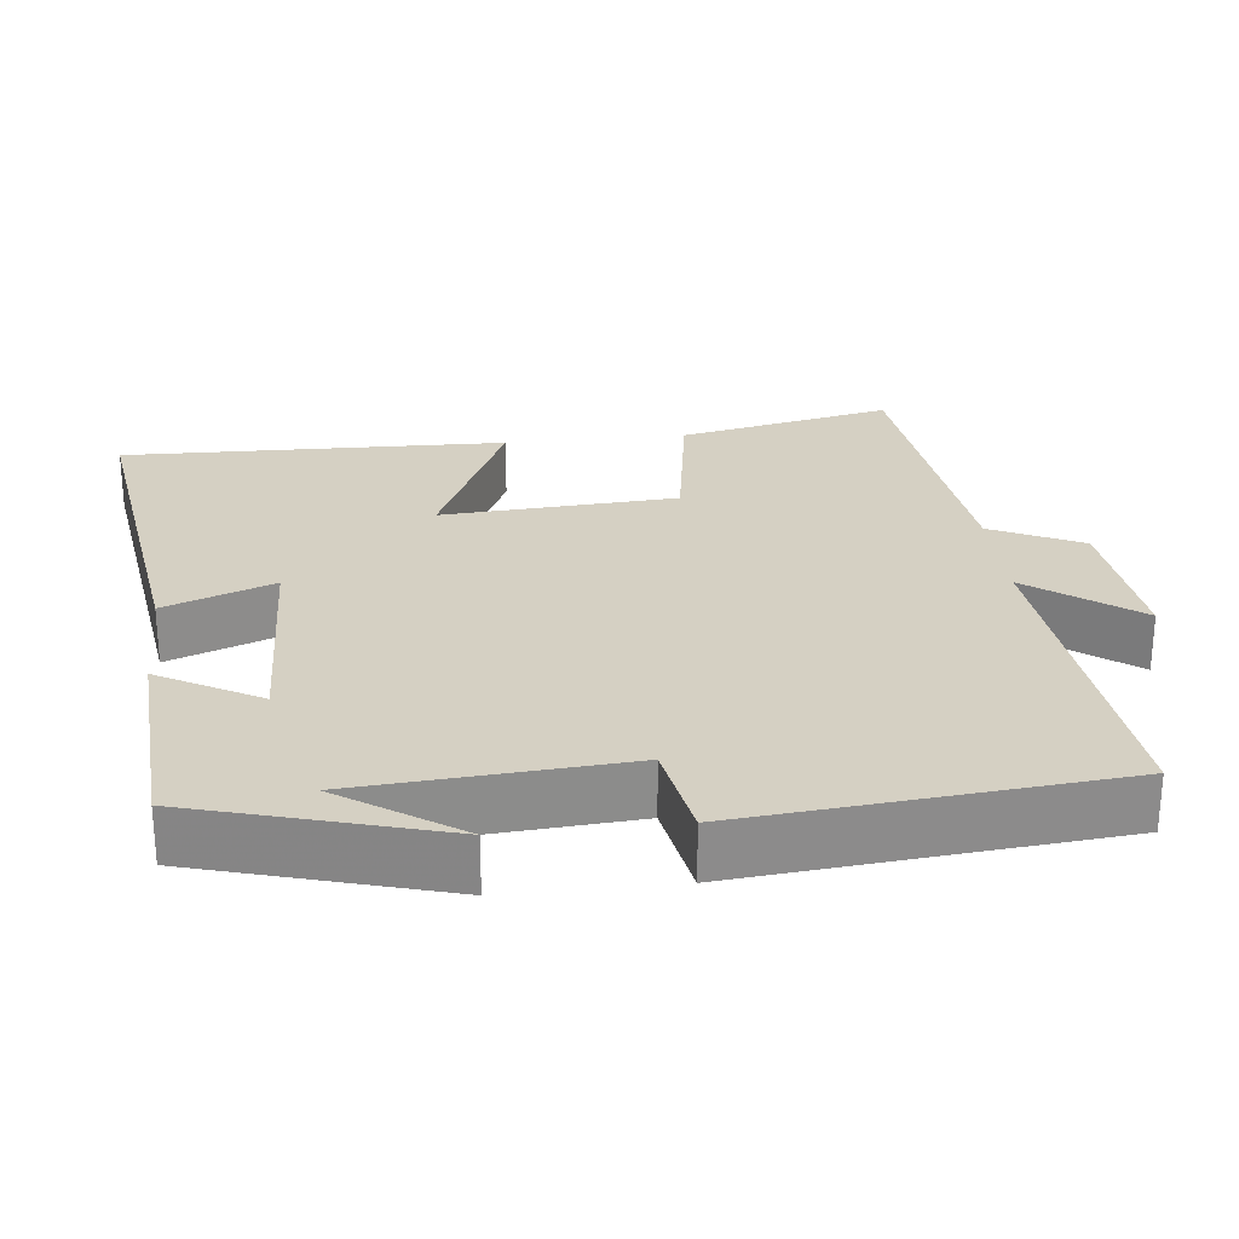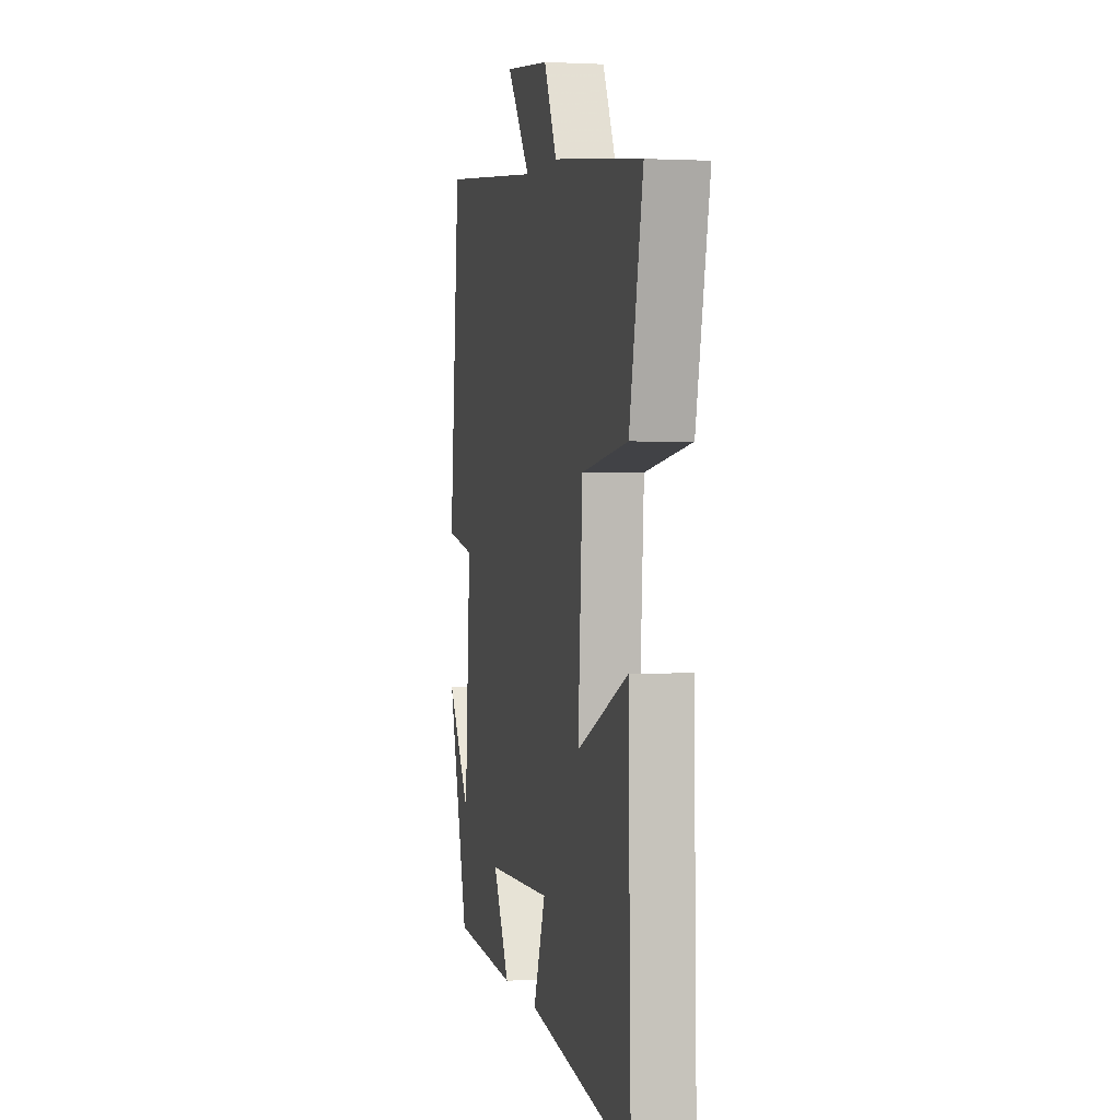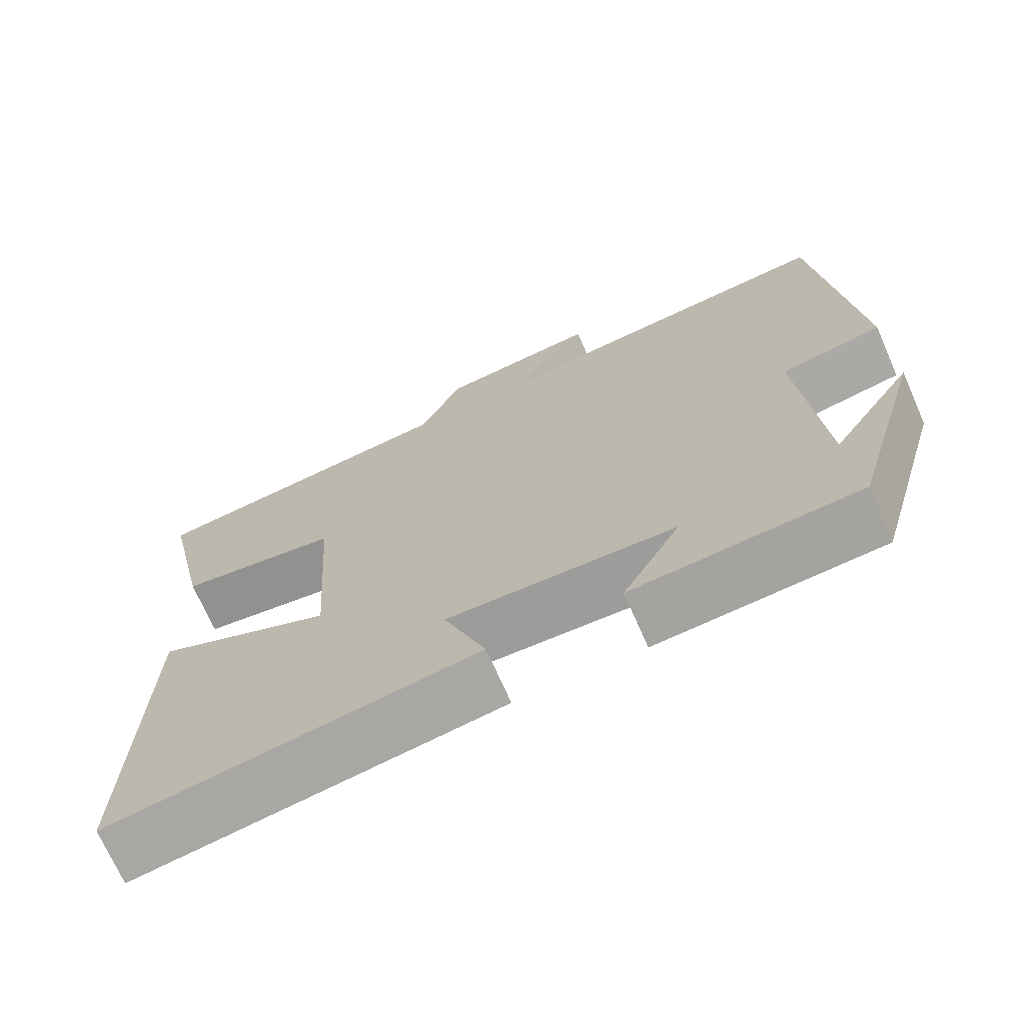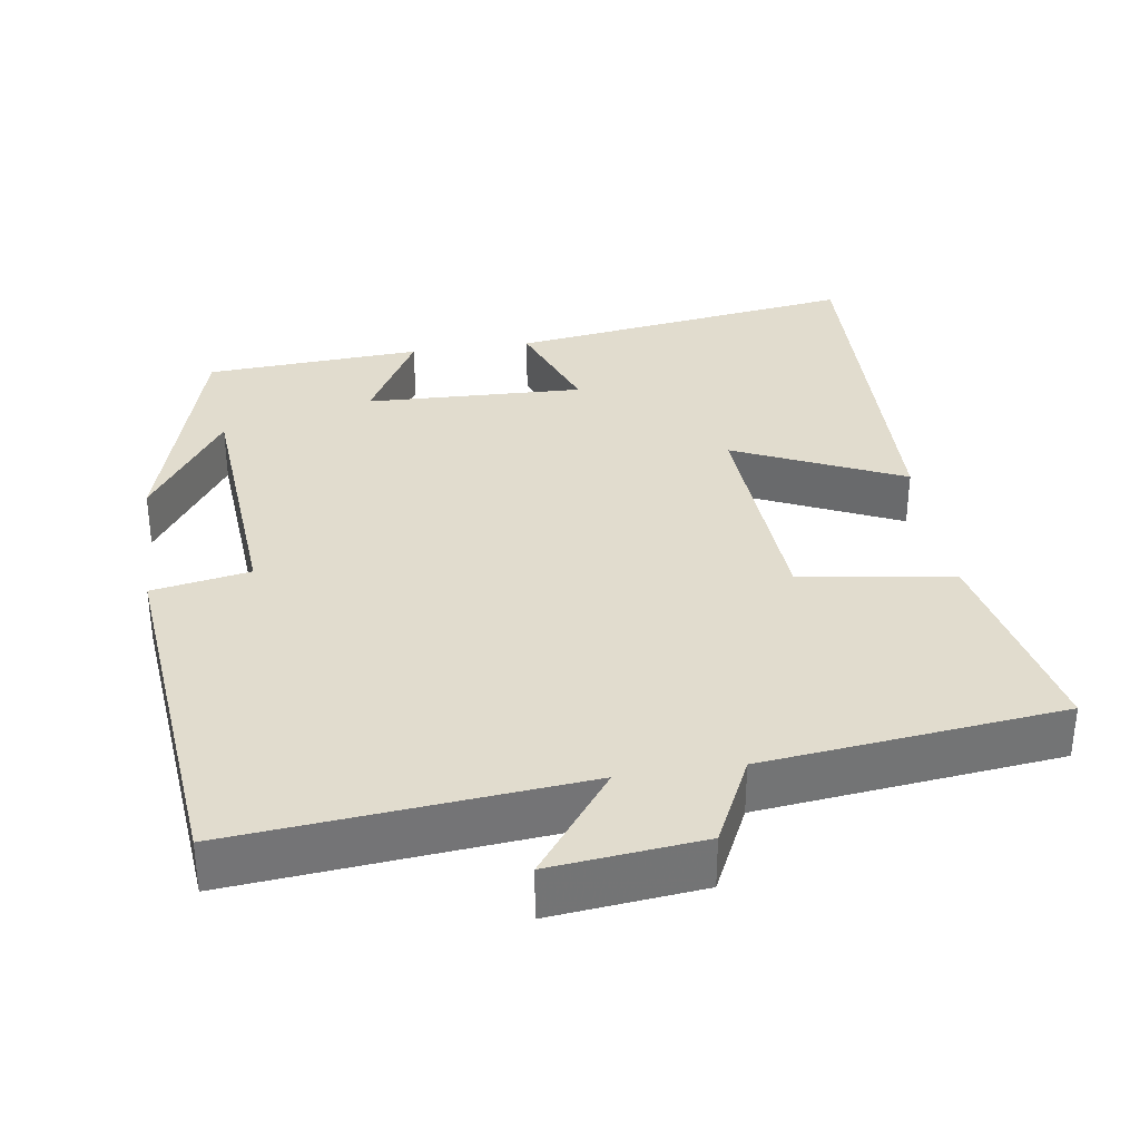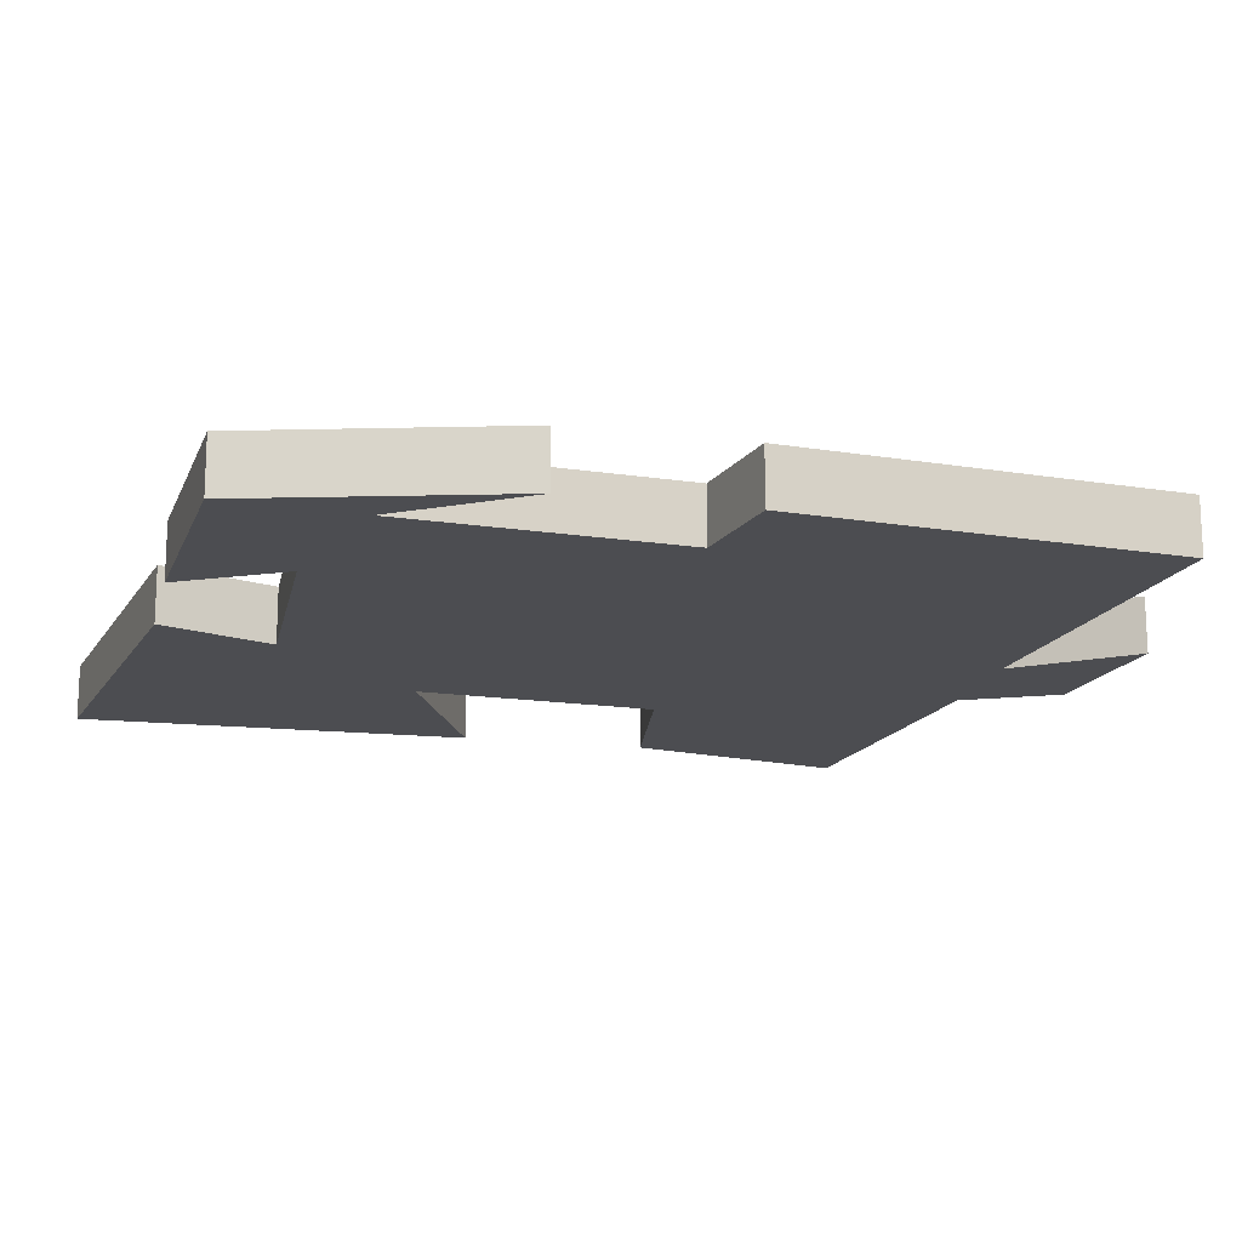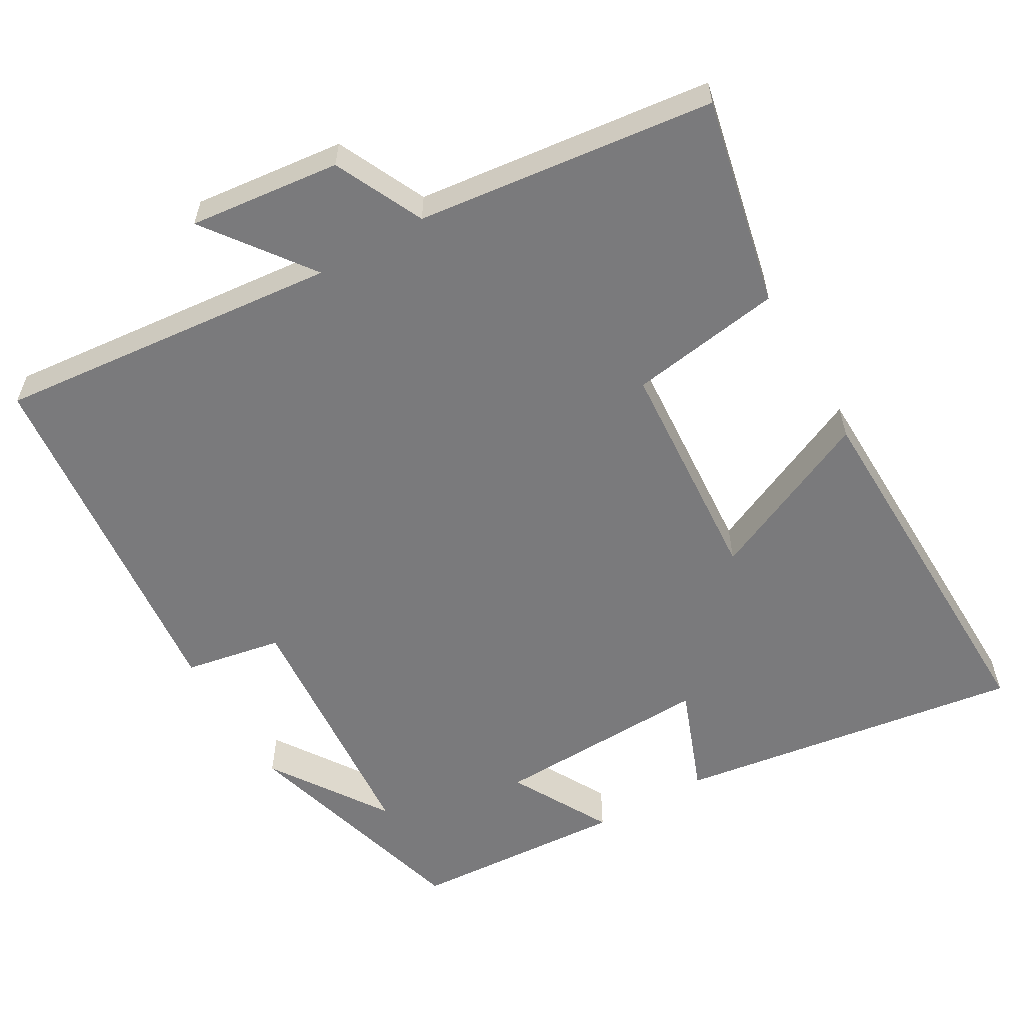
<metadata>
{"format":"obj","ext":"obj","renderer":"f3d","projection":"perspective","resolution":1024,"background":"white","views":[{"elev":26.3,"azim":-96.2,"up":"+Y"},{"elev":2.0,"azim":77.2,"up":"+Z"},{"elev":-71.0,"azim":-156.3,"up":"+Z"},{"elev":34.1,"azim":-8.4,"up":"+Y"},{"elev":-16.2,"azim":-103.3,"up":"+Y"},{"elev":-58.2,"azim":29.9,"up":"+Y"}]}
</metadata>
<code>
v -0.453 0.07 0.544
v 0.008 0.07 0.5
v -0.097 0.07 0.641
v 0.105 0.07 0.619
v 0.162 0.07 0.5
v 0.56 0.07 0.454
v 0.5 0.07 0.174
v 0.295 0.07 0.142
v 0.275 0.07 -0.166
v 0.5 0.07 -0.064
v 0.512 0.07 -0.568
v 0.046 0.07 -0.5
v 0.1 0.07 -0.357
v -0.192 0.07 -0.367
v -0.118 0.07 -0.5
v -0.407 0.07 -0.482
v -0.5 0.07 -0.159
v -0.395 0.07 -0.315
v -0.369 0.07 0.033
v -0.5 0.07 0.057
v -0.453 0 0.544
v 0.008 0 0.5
v -0.097 0 0.641
v 0.105 0 0.619
v 0.162 0 0.5
v 0.56 0 0.454
v 0.5 0 0.174
v 0.295 0 0.142
v 0.275 0 -0.166
v 0.5 0 -0.064
v 0.512 0 -0.568
v 0.046 0 -0.5
v 0.1 0 -0.357
v -0.192 0 -0.367
v -0.118 0 -0.5
v -0.407 0 -0.482
v -0.5 0 -0.159
v -0.395 0 -0.315
v -0.369 0 0.033
v -0.5 0 0.057
f 19 20 1 2
f 18 19 2
f 16 17 18
f 14 15 16 18
f 13 14 18 2
f 10 11 12 13
f 9 10 13
f 8 9 13 2
f 5 6 7 8
f 4 5 8
f 2 3 4 8
f 22 21 40 39
f 22 39 38
f 38 37 36
f 38 36 35 34
f 22 38 34 33
f 33 32 31 30
f 33 30 29
f 22 33 29 28
f 28 27 26 25
f 28 25 24
f 28 24 23 22
f 1 21 22 2
f 2 22 23 3
f 3 23 24 4
f 4 24 25 5
f 5 25 26 6
f 6 26 27 7
f 7 27 28 8
f 8 28 29 9
f 9 29 30 10
f 10 30 31 11
f 11 31 32 12
f 12 32 33 13
f 13 33 34 14
f 14 34 35 15
f 15 35 36 16
f 16 36 37 17
f 17 37 38 18
f 18 38 39 19
f 19 39 40 20
f 20 40 21 1

</code>
